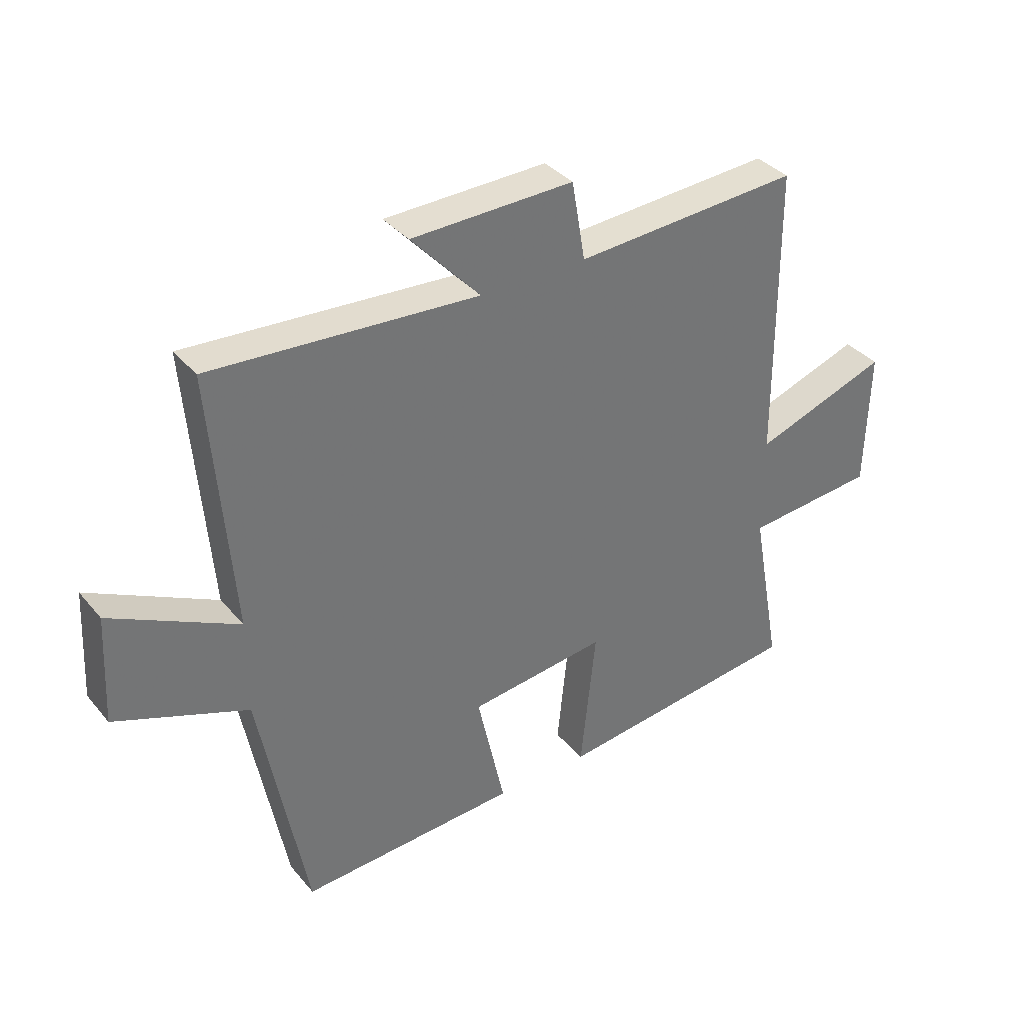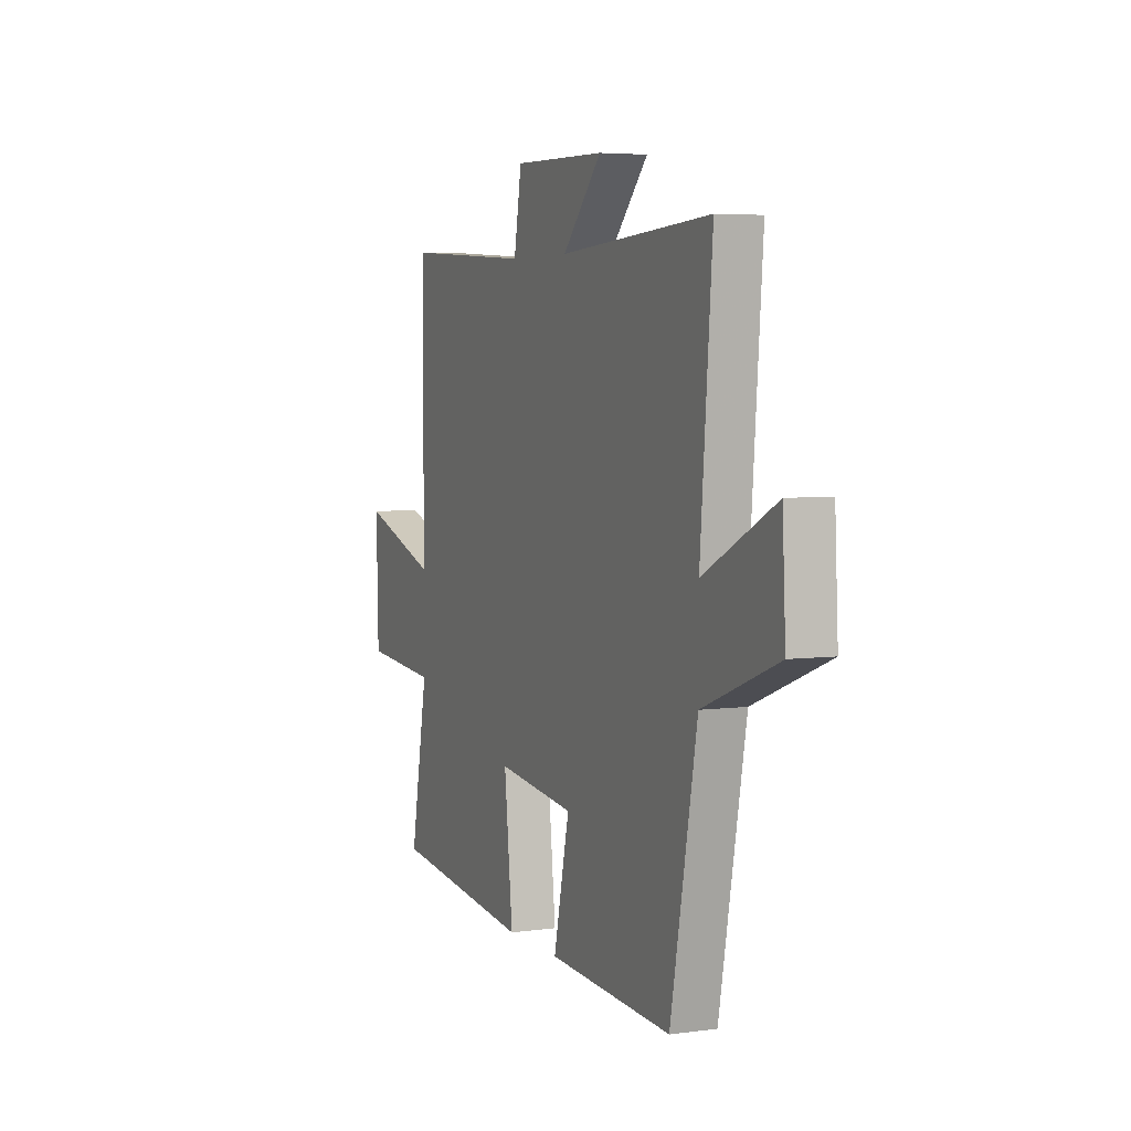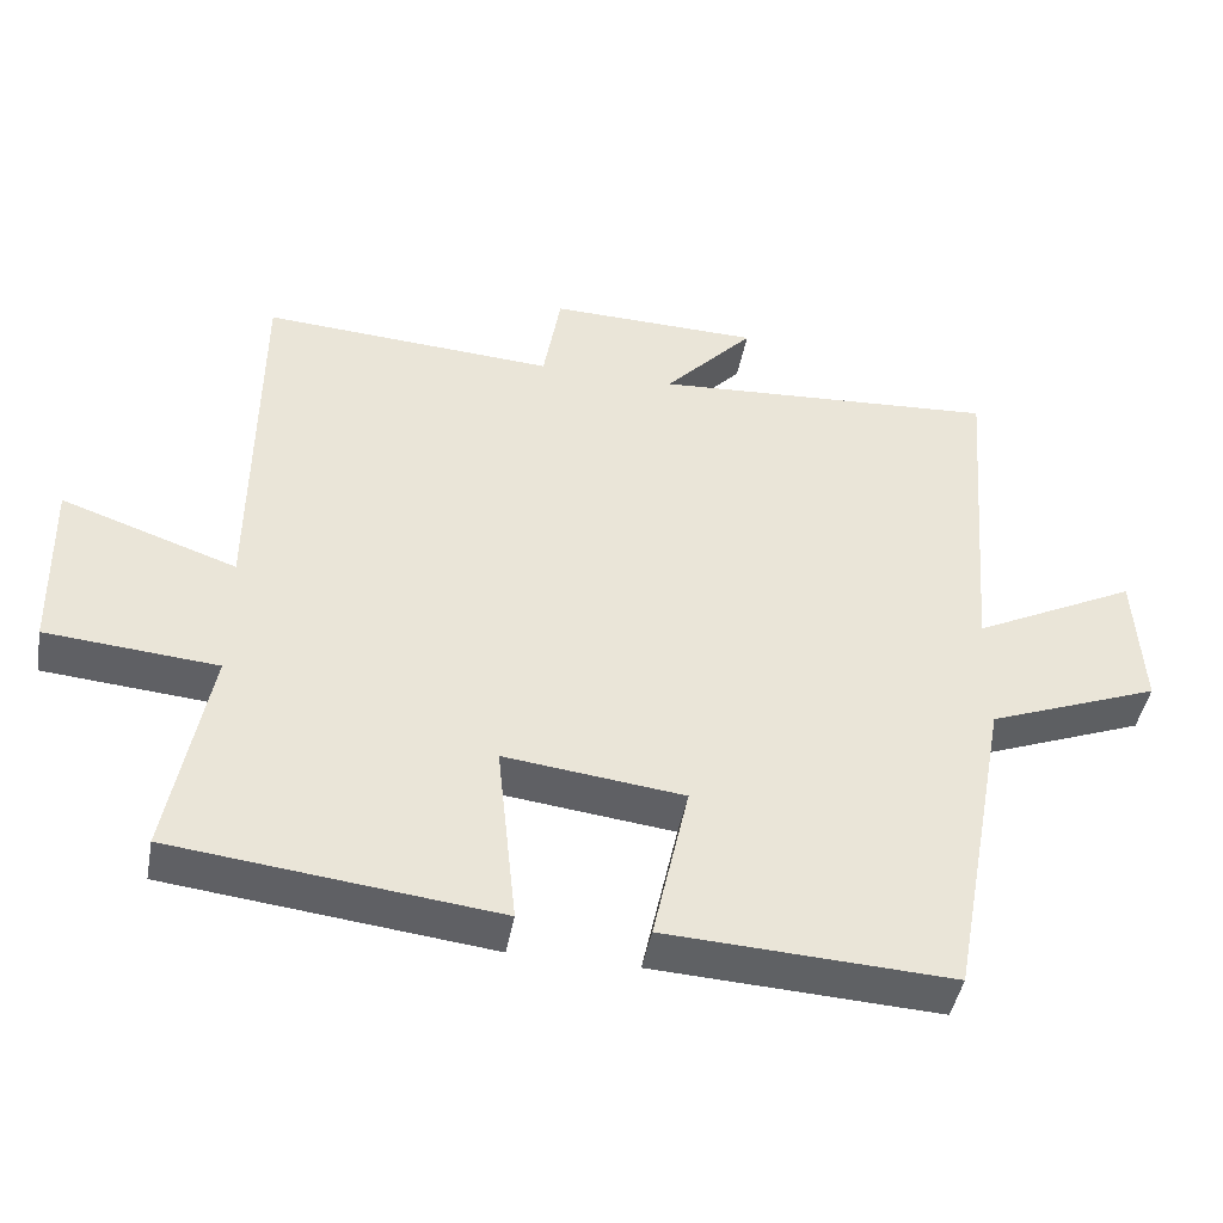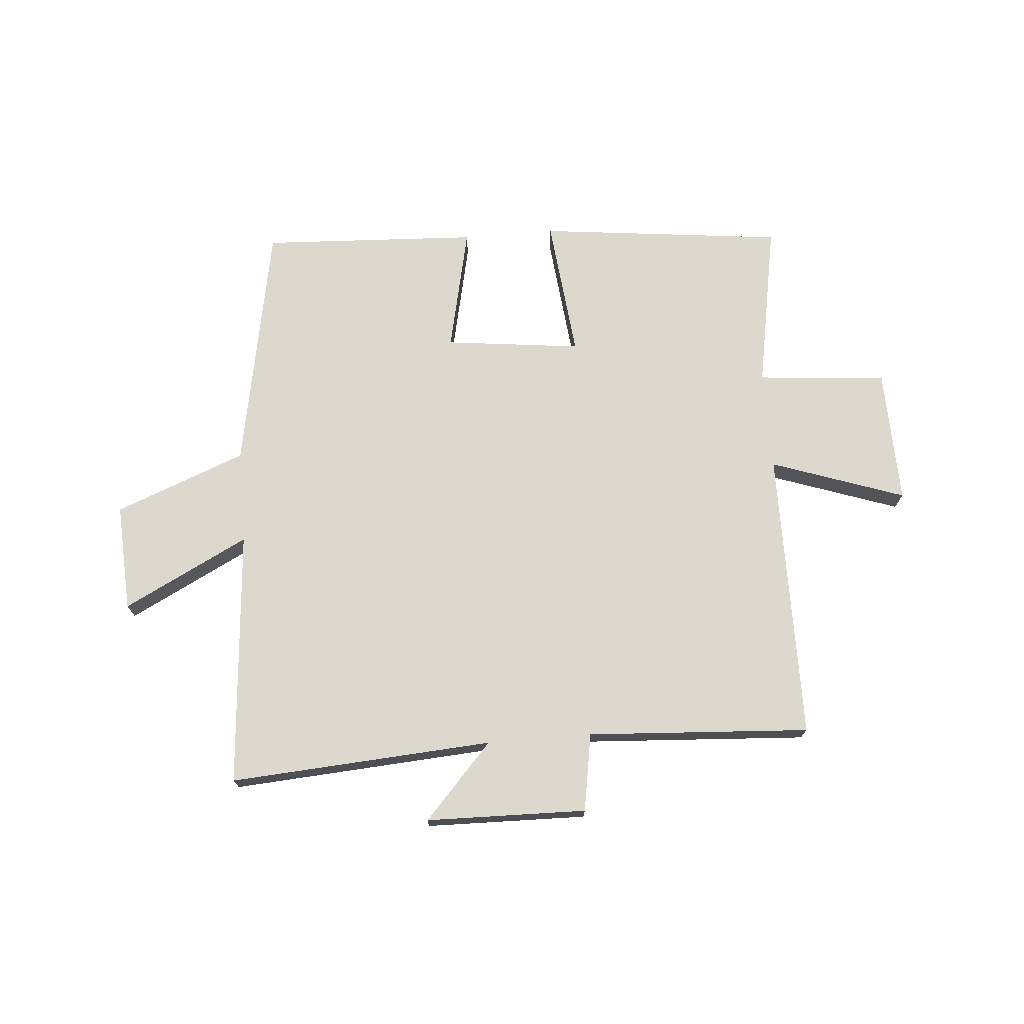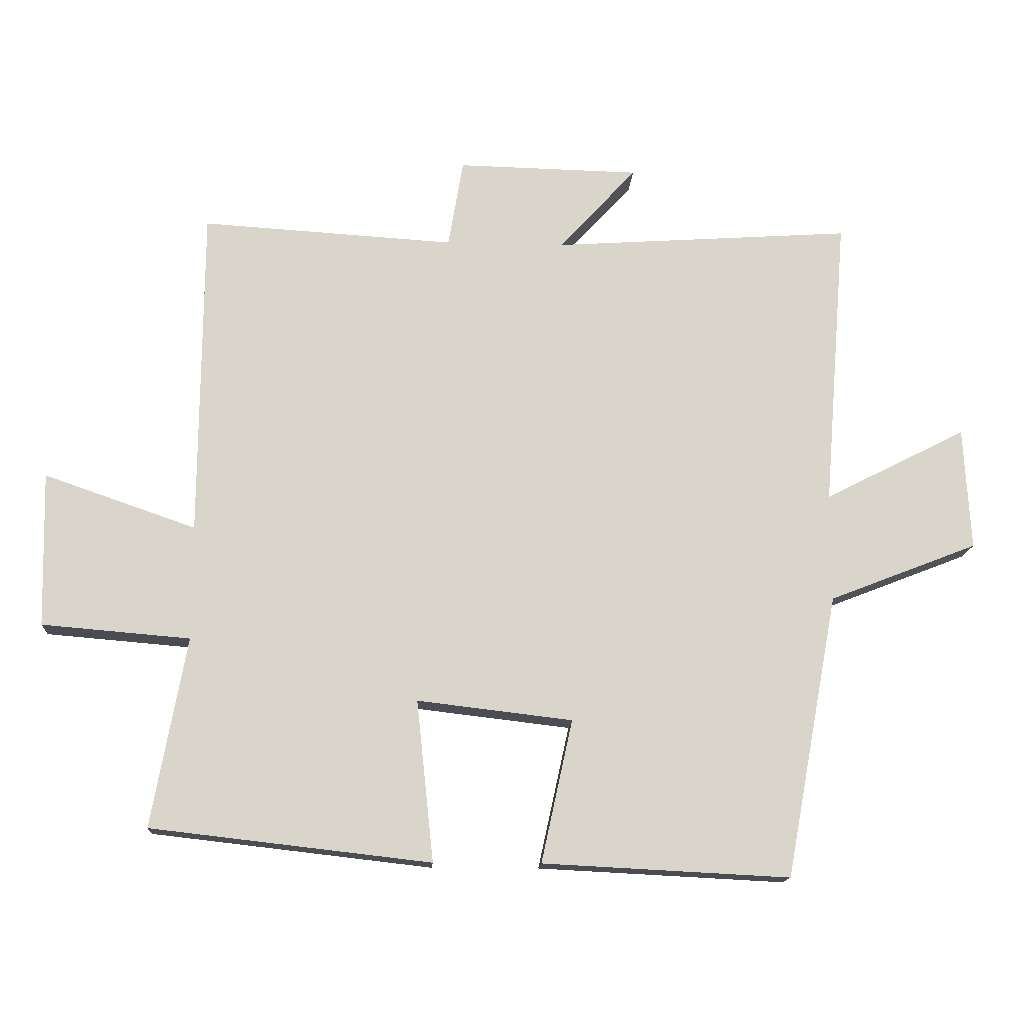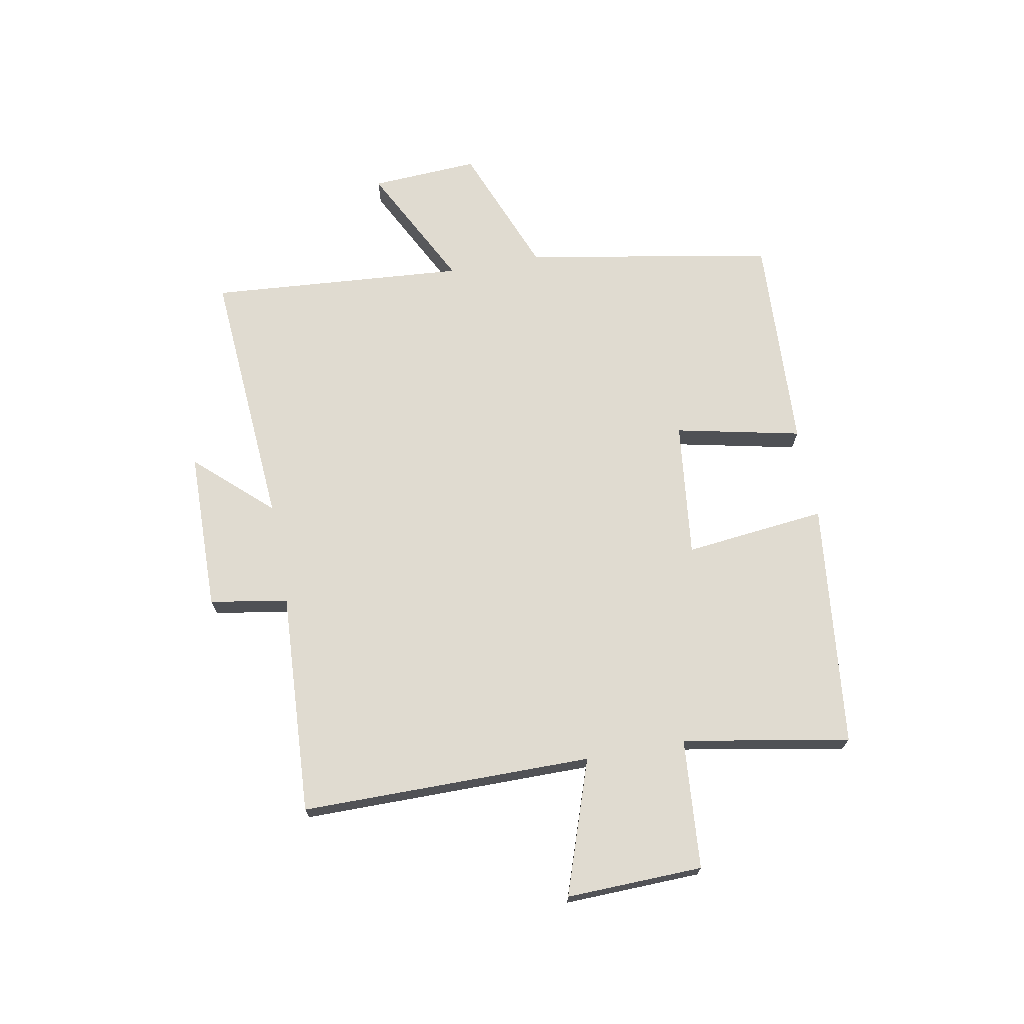
<metadata>
{"format":"obj","ext":"obj","renderer":"f3d","projection":"perspective","resolution":1024,"background":"white","views":[{"elev":36.1,"azim":-34.4,"up":"+Z"},{"elev":4.7,"azim":-113.3,"up":"+Z"},{"elev":-44.8,"azim":169.6,"up":"+Z"},{"elev":72.4,"azim":-4.7,"up":"+Y"},{"elev":-15.1,"azim":176.7,"up":"+Z"},{"elev":70.1,"azim":79.3,"up":"+Y"}]}
</metadata>
<code>
v -0.536 0.07 0.531
v -0.076 0.07 0.5
v -0.195 0.07 0.63
v 0.085 0.07 0.636
v 0.108 0.07 0.5
v 0.497 0.07 0.524
v 0.5 0.07 0.016
v 0.733 0.07 0.097
v 0.727 0.07 -0.141
v 0.5 0.07 -0.16
v 0.553 0.07 -0.451
v 0.124 0.07 -0.5
v 0.15 0.07 -0.253
v -0.088 0.07 -0.281
v -0.04 0.07 -0.5
v -0.419 0.07 -0.519
v -0.5 0.07 -0.084
v -0.728 0.07 0.005
v -0.718 0.07 0.193
v -0.5 0.07 0.082
v -0.536 0 0.531
v -0.076 0 0.5
v -0.195 0 0.63
v 0.085 0 0.636
v 0.108 0 0.5
v 0.497 0 0.524
v 0.5 0 0.016
v 0.733 0 0.097
v 0.727 0 -0.141
v 0.5 0 -0.16
v 0.553 0 -0.451
v 0.124 0 -0.5
v 0.15 0 -0.253
v -0.088 0 -0.281
v -0.04 0 -0.5
v -0.419 0 -0.519
v -0.5 0 -0.084
v -0.728 0 0.005
v -0.718 0 0.193
v -0.5 0 0.082
f 17 18 19 20
f 16 17 20
f 15 16 20
f 14 15 20
f 20 1 2
f 14 20 2
f 13 14 2
f 10 11 12 13
f 10 13 2
f 7 8 9 10
f 5 6 7 10
f 5 10 2
f 2 3 4 5
f 40 39 38 37
f 40 37 36
f 40 36 35
f 40 35 34
f 22 21 40
f 22 40 34
f 22 34 33
f 33 32 31 30
f 22 33 30
f 30 29 28 27
f 30 27 26 25
f 22 30 25
f 25 24 23 22
f 1 21 22 2
f 2 22 23 3
f 3 23 24 4
f 4 24 25 5
f 5 25 26 6
f 6 26 27 7
f 7 27 28 8
f 8 28 29 9
f 9 29 30 10
f 10 30 31 11
f 11 31 32 12
f 12 32 33 13
f 13 33 34 14
f 14 34 35 15
f 15 35 36 16
f 16 36 37 17
f 17 37 38 18
f 18 38 39 19
f 19 39 40 20
f 20 40 21 1

</code>
